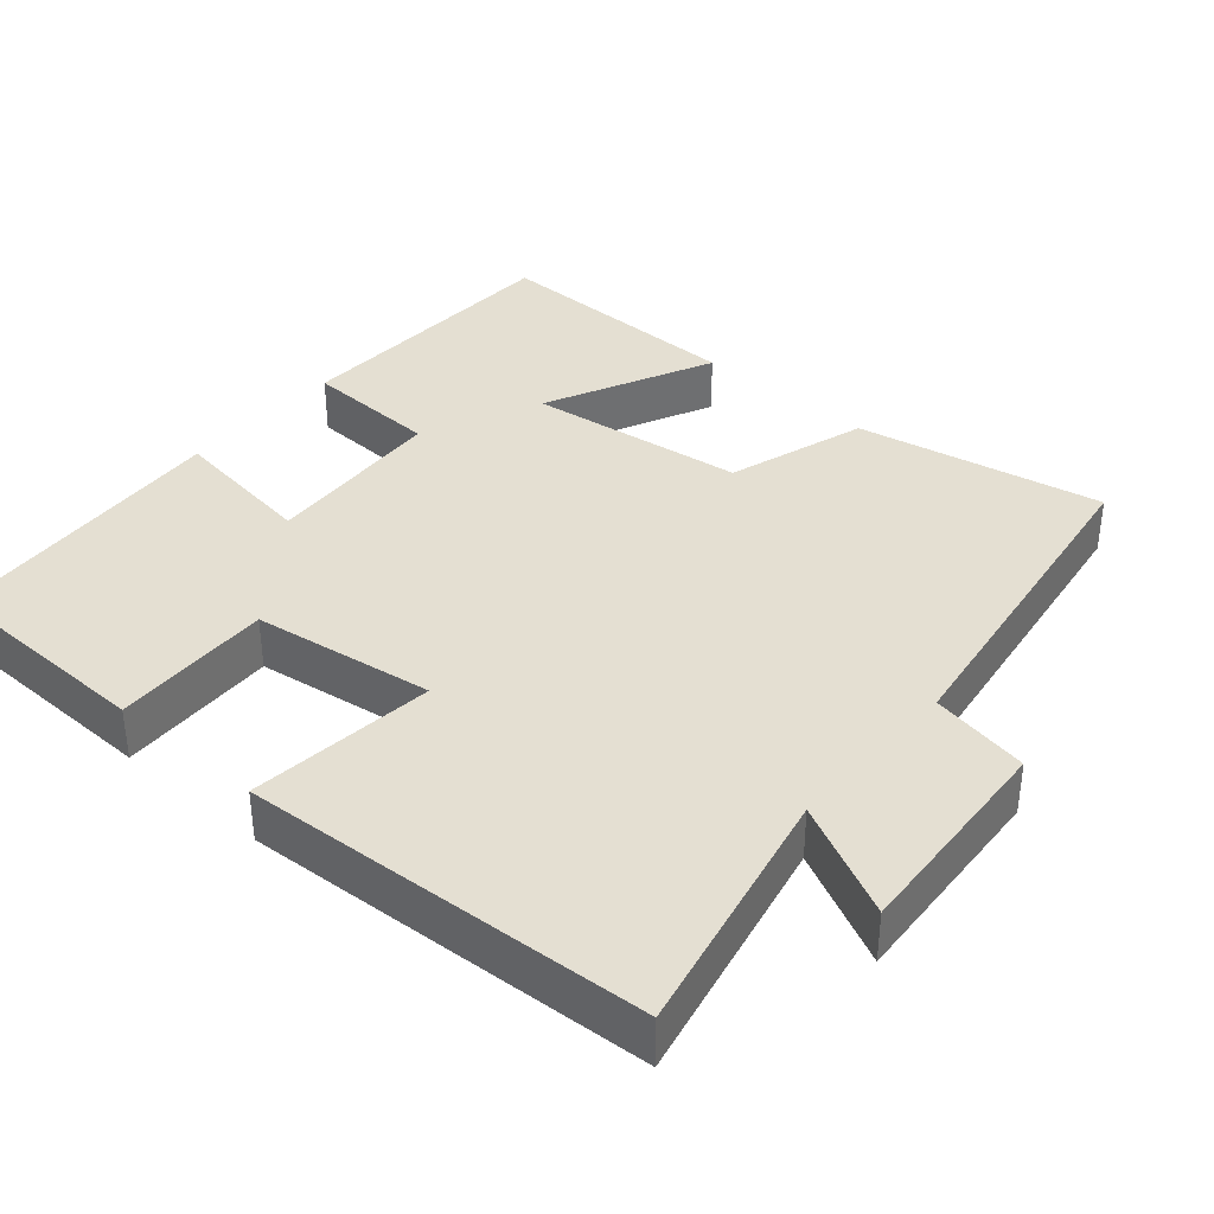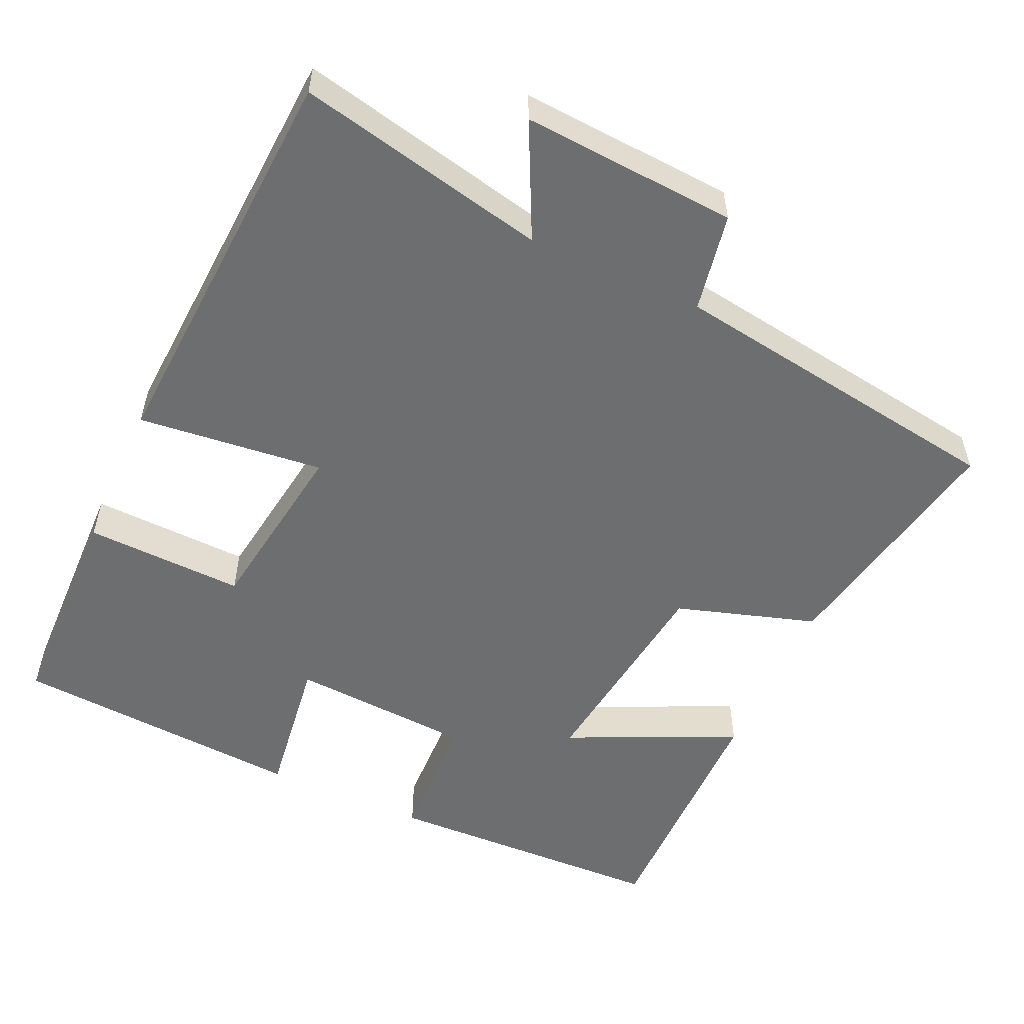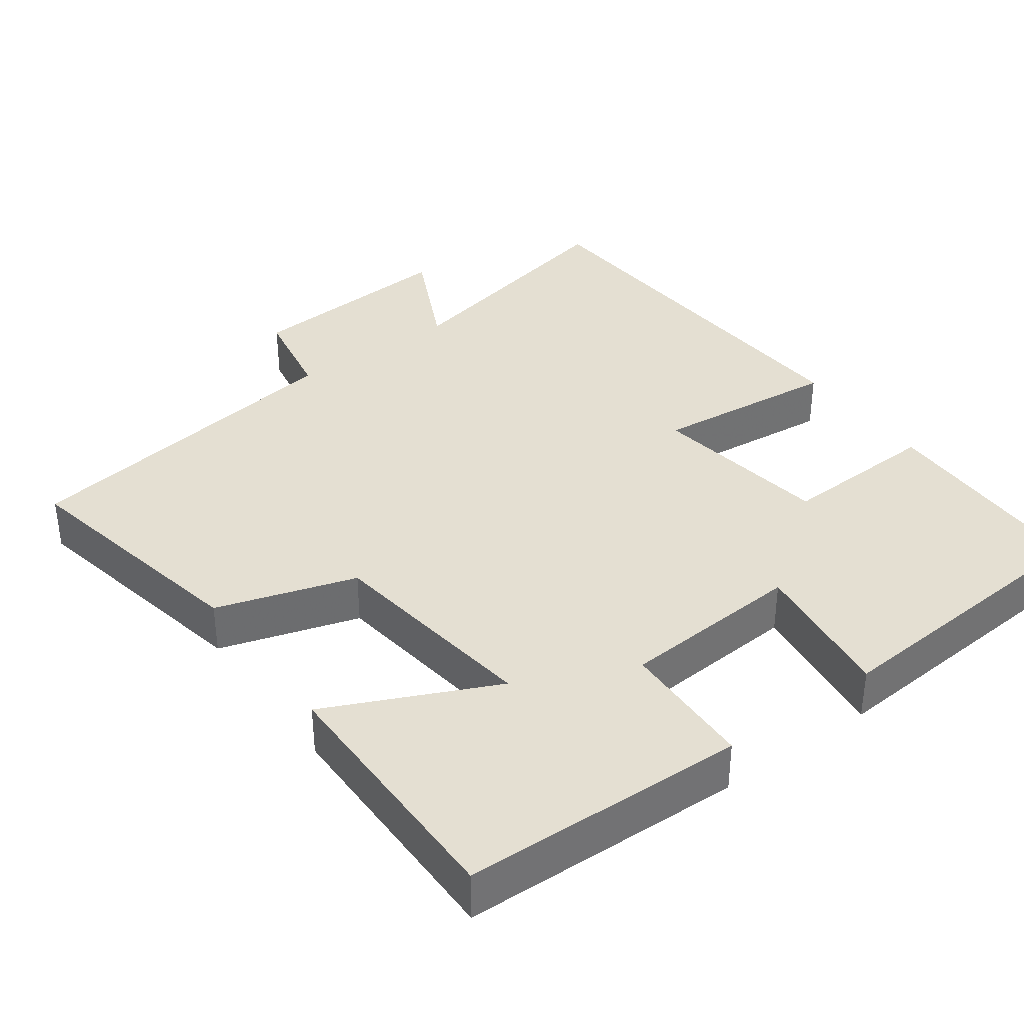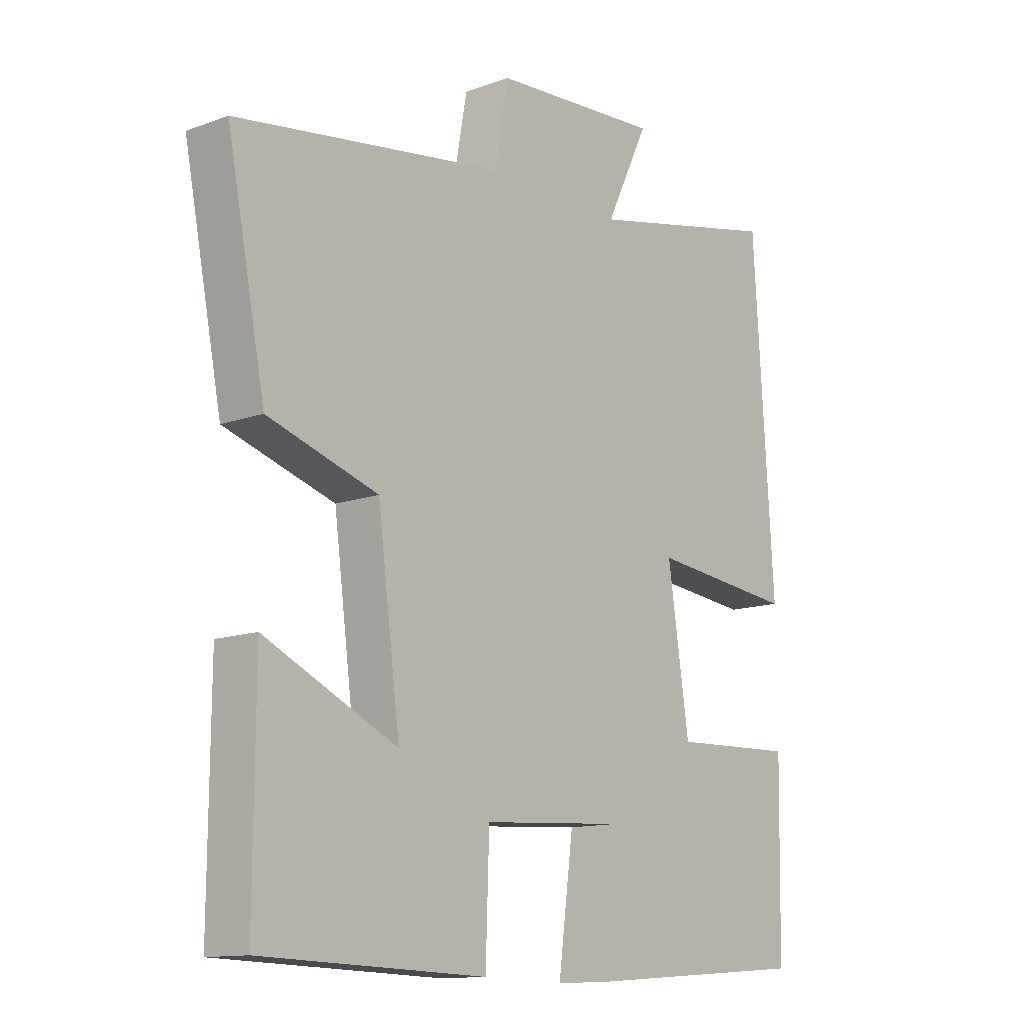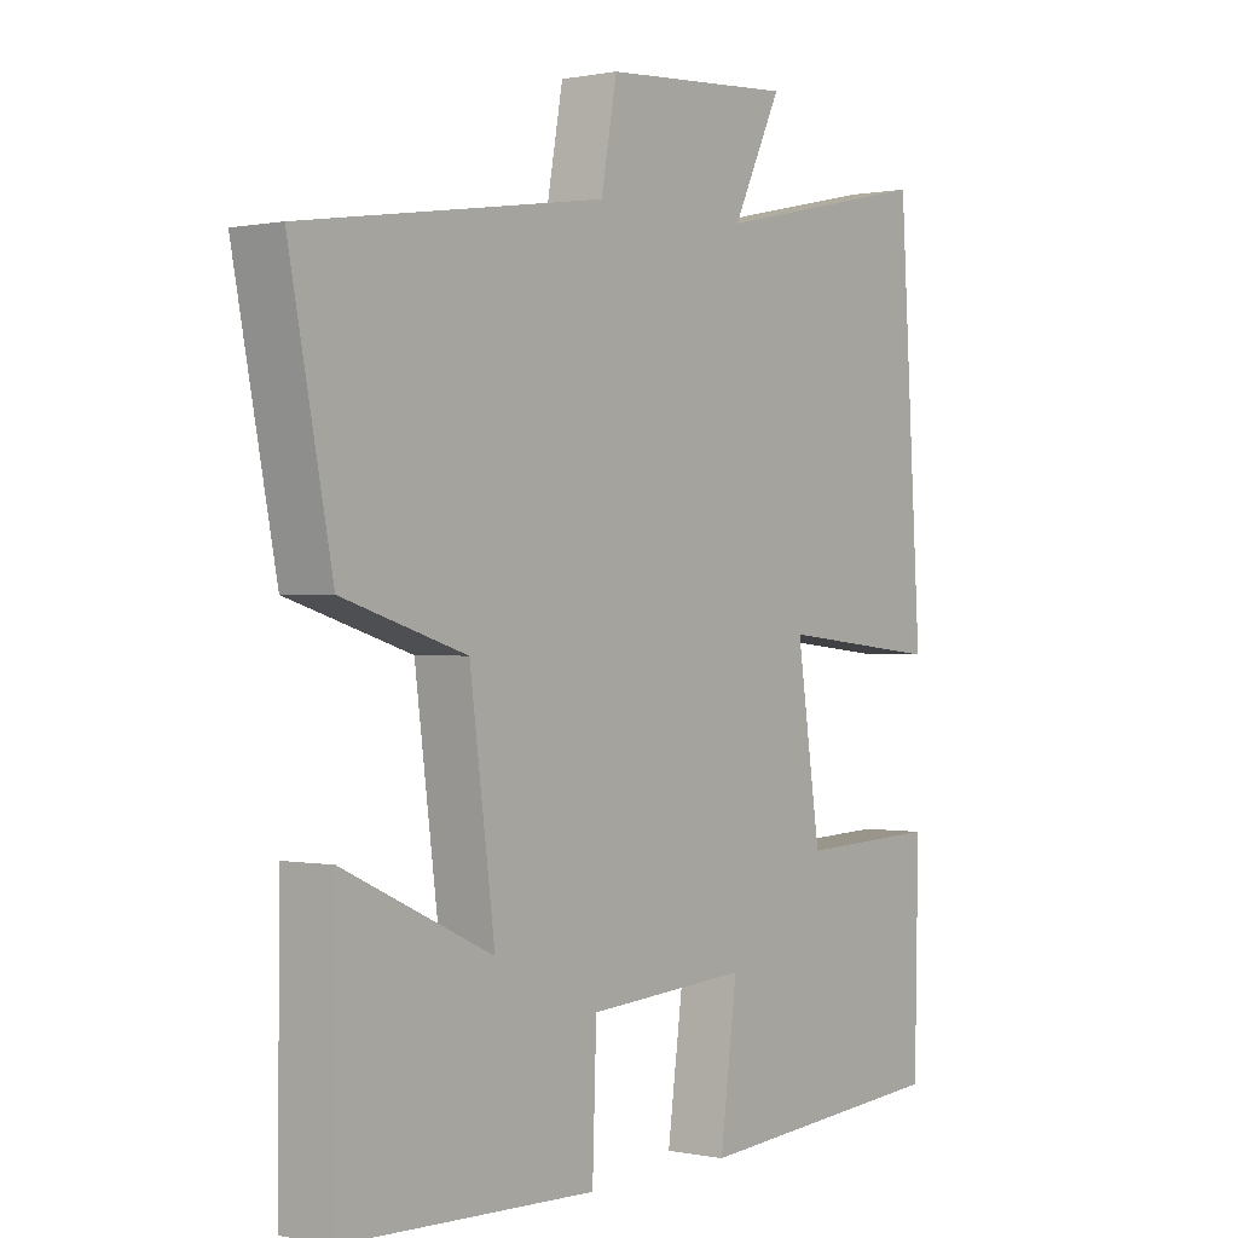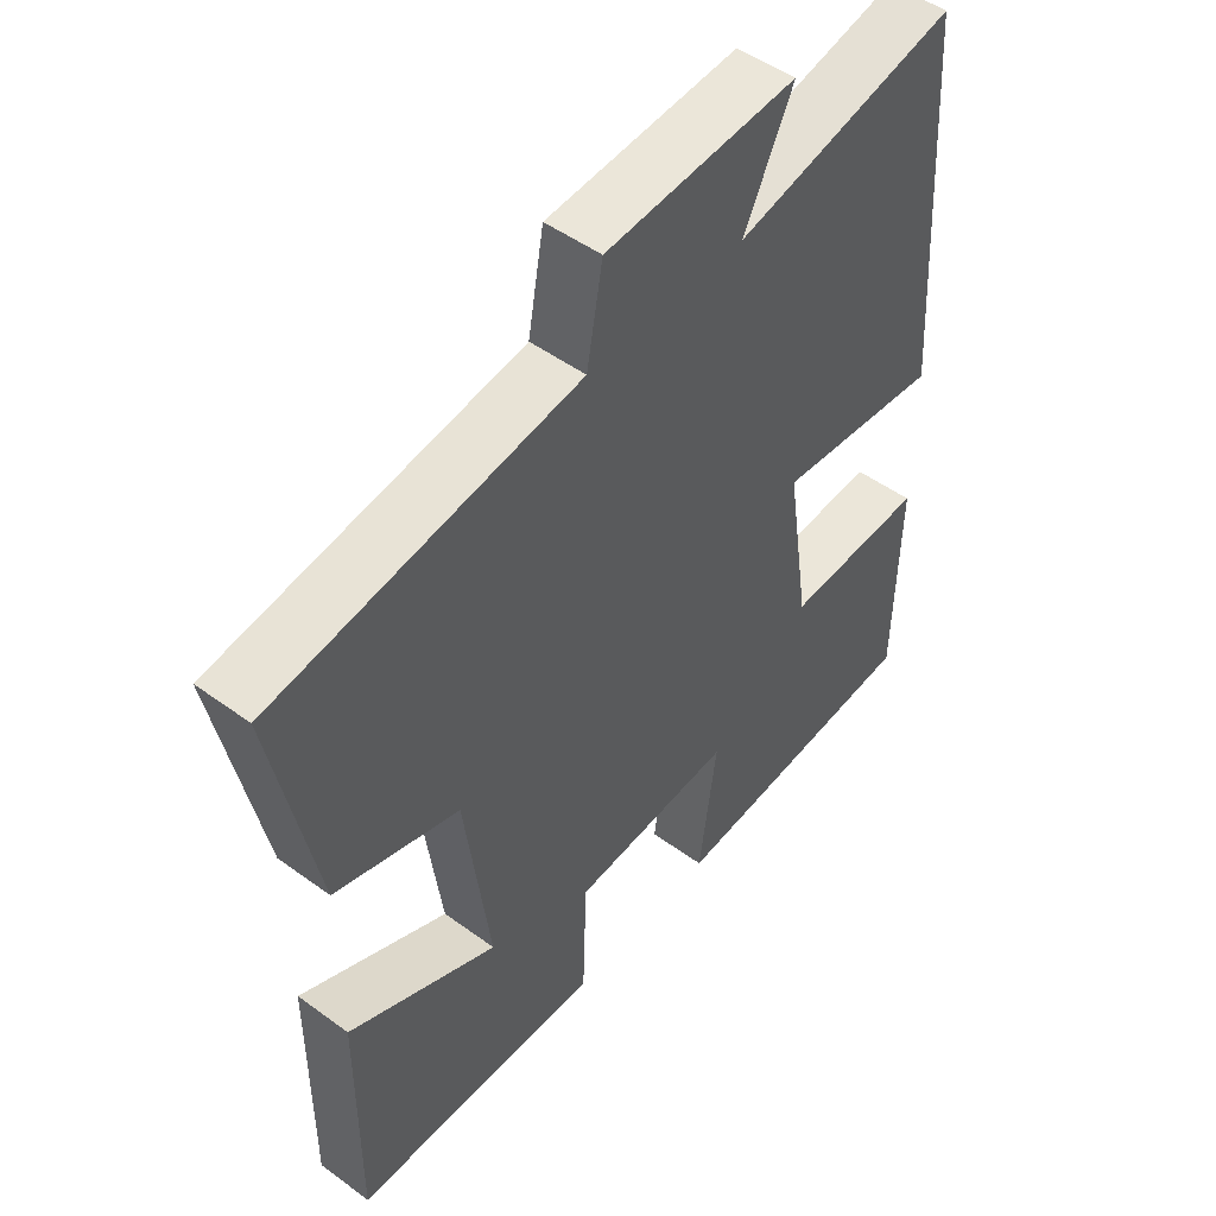
<metadata>
{"format":"obj","ext":"obj","renderer":"f3d","projection":"perspective","resolution":1024,"background":"white","views":[{"elev":37.2,"azim":-48.9,"up":"+Y"},{"elev":-54.3,"azim":-24.3,"up":"+Y"},{"elev":37.0,"azim":143.9,"up":"+Y"},{"elev":-12.9,"azim":130.0,"up":"+Z"},{"elev":0.3,"azim":127.4,"up":"+Z"},{"elev":49.3,"azim":129.0,"up":"+Z"}]}
</metadata>
<code>
v -0.494 0.07 -0.472
v -0.5 0.07 -0.176
v -0.287 0.07 -0.184
v -0.251 0.07 0.058
v -0.5 0.07 0.032
v -0.466 0.07 0.574
v -0.131 0.07 0.5
v -0.205 0.07 0.652
v 0.083 0.07 0.632
v 0.107 0.07 0.5
v 0.565 0.07 0.43
v 0.5 0.07 0.1
v 0.313 0.07 0.042
v 0.275 0.07 -0.248
v 0.5 0.07 -0.144
v 0.502 0.07 -0.488
v 0.122 0.07 -0.5
v 0.116 0.07 -0.32
v -0.128 0.07 -0.304
v -0.102 0.07 -0.5
v -0.494 0 -0.472
v -0.5 0 -0.176
v -0.287 0 -0.184
v -0.251 0 0.058
v -0.5 0 0.032
v -0.466 0 0.574
v -0.131 0 0.5
v -0.205 0 0.652
v 0.083 0 0.632
v 0.107 0 0.5
v 0.565 0 0.43
v 0.5 0 0.1
v 0.313 0 0.042
v 0.275 0 -0.248
v 0.5 0 -0.144
v 0.502 0 -0.488
v 0.122 0 -0.5
v 0.116 0 -0.32
v -0.128 0 -0.304
v -0.102 0 -0.5
f 1 2 3
f 20 1 3
f 19 20 3
f 18 19 3 4
f 16 17 18
f 16 18 4
f 14 15 16
f 14 16 4
f 13 14 4
f 12 13 4
f 11 12 4
f 10 11 4
f 7 8 9 10
f 7 10 4 5
f 5 6 7
f 23 22 21
f 23 21 40
f 23 40 39
f 24 23 39 38
f 38 37 36
f 24 38 36
f 36 35 34
f 24 36 34
f 24 34 33
f 24 33 32
f 24 32 31
f 24 31 30
f 30 29 28 27
f 25 24 30 27
f 27 26 25
f 1 21 22 2
f 2 22 23 3
f 3 23 24 4
f 4 24 25 5
f 5 25 26 6
f 6 26 27 7
f 7 27 28 8
f 8 28 29 9
f 9 29 30 10
f 10 30 31 11
f 11 31 32 12
f 12 32 33 13
f 13 33 34 14
f 14 34 35 15
f 15 35 36 16
f 16 36 37 17
f 17 37 38 18
f 18 38 39 19
f 19 39 40 20
f 20 40 21 1

</code>
